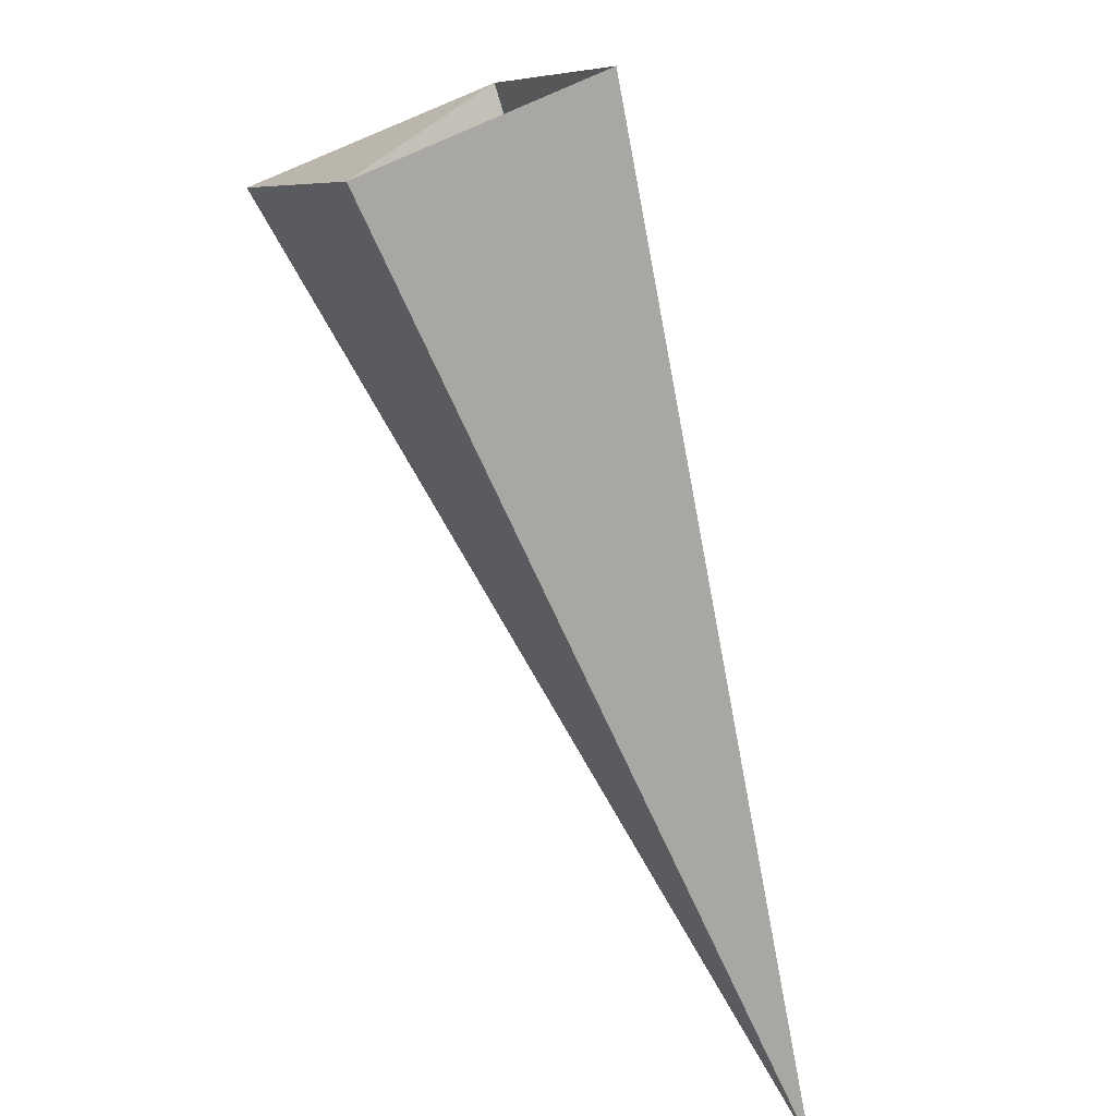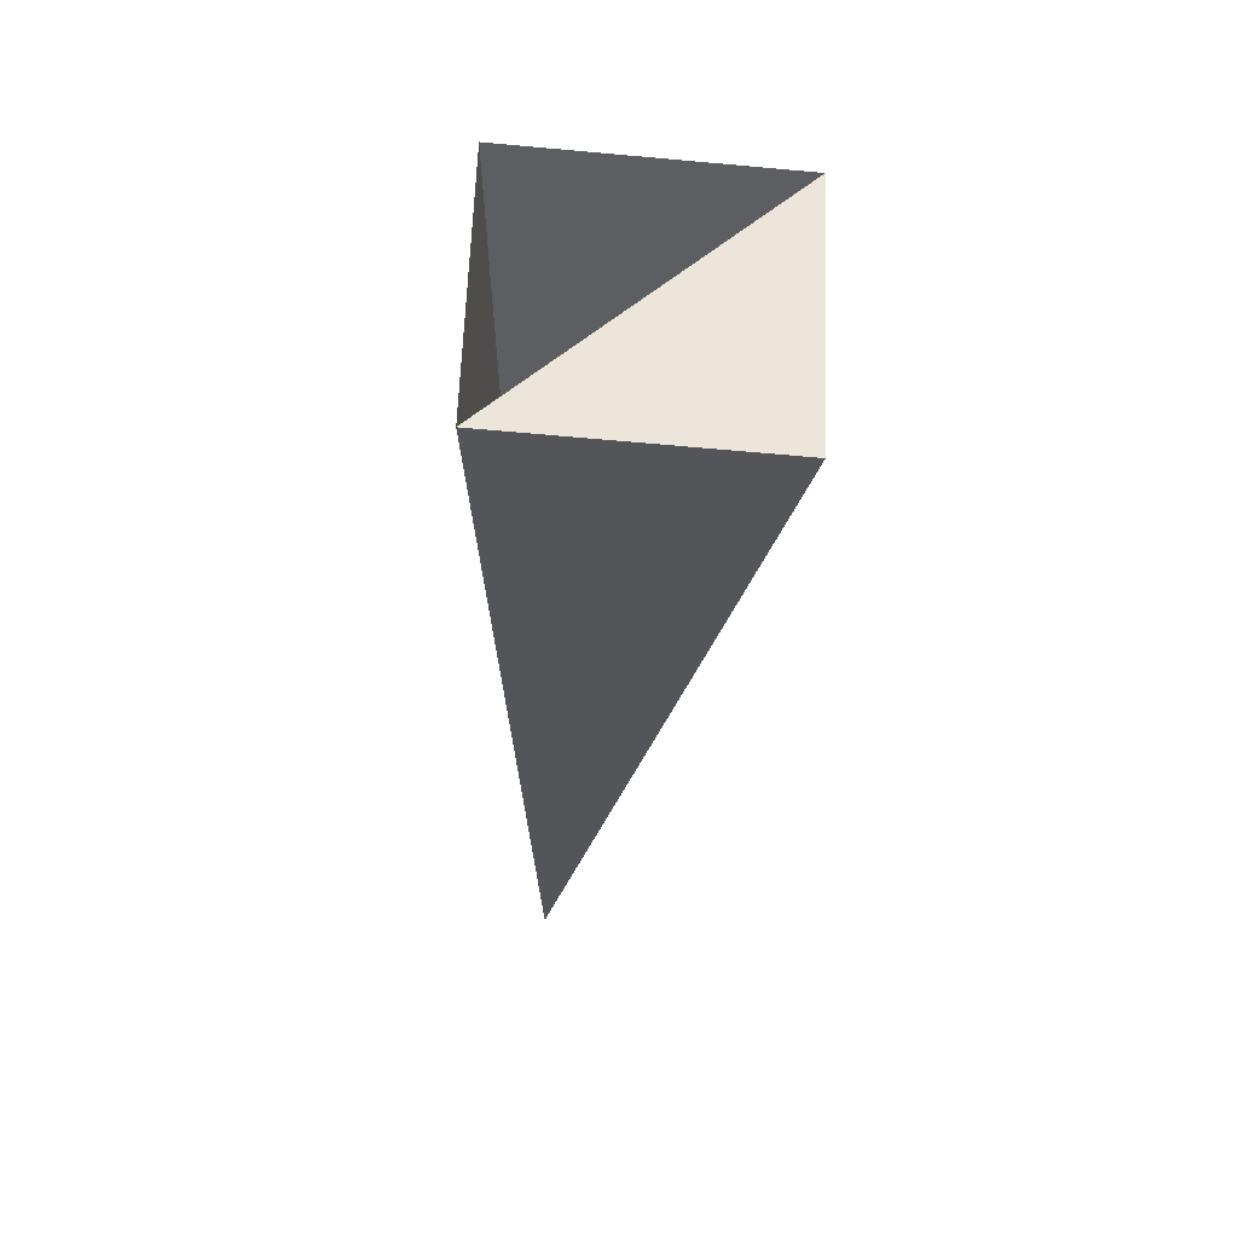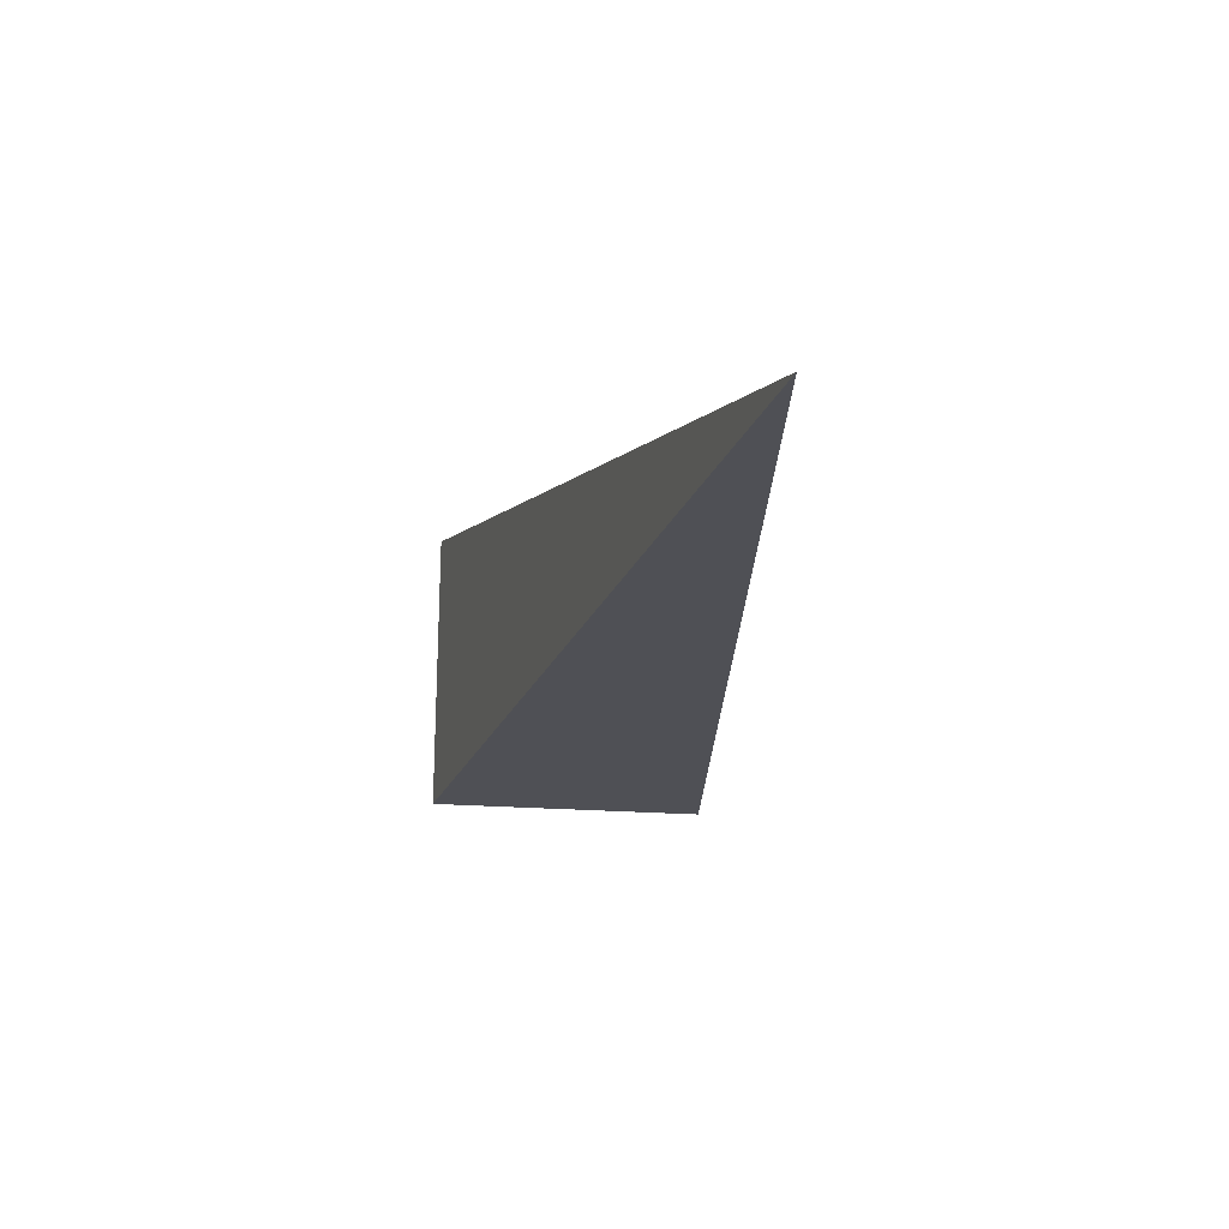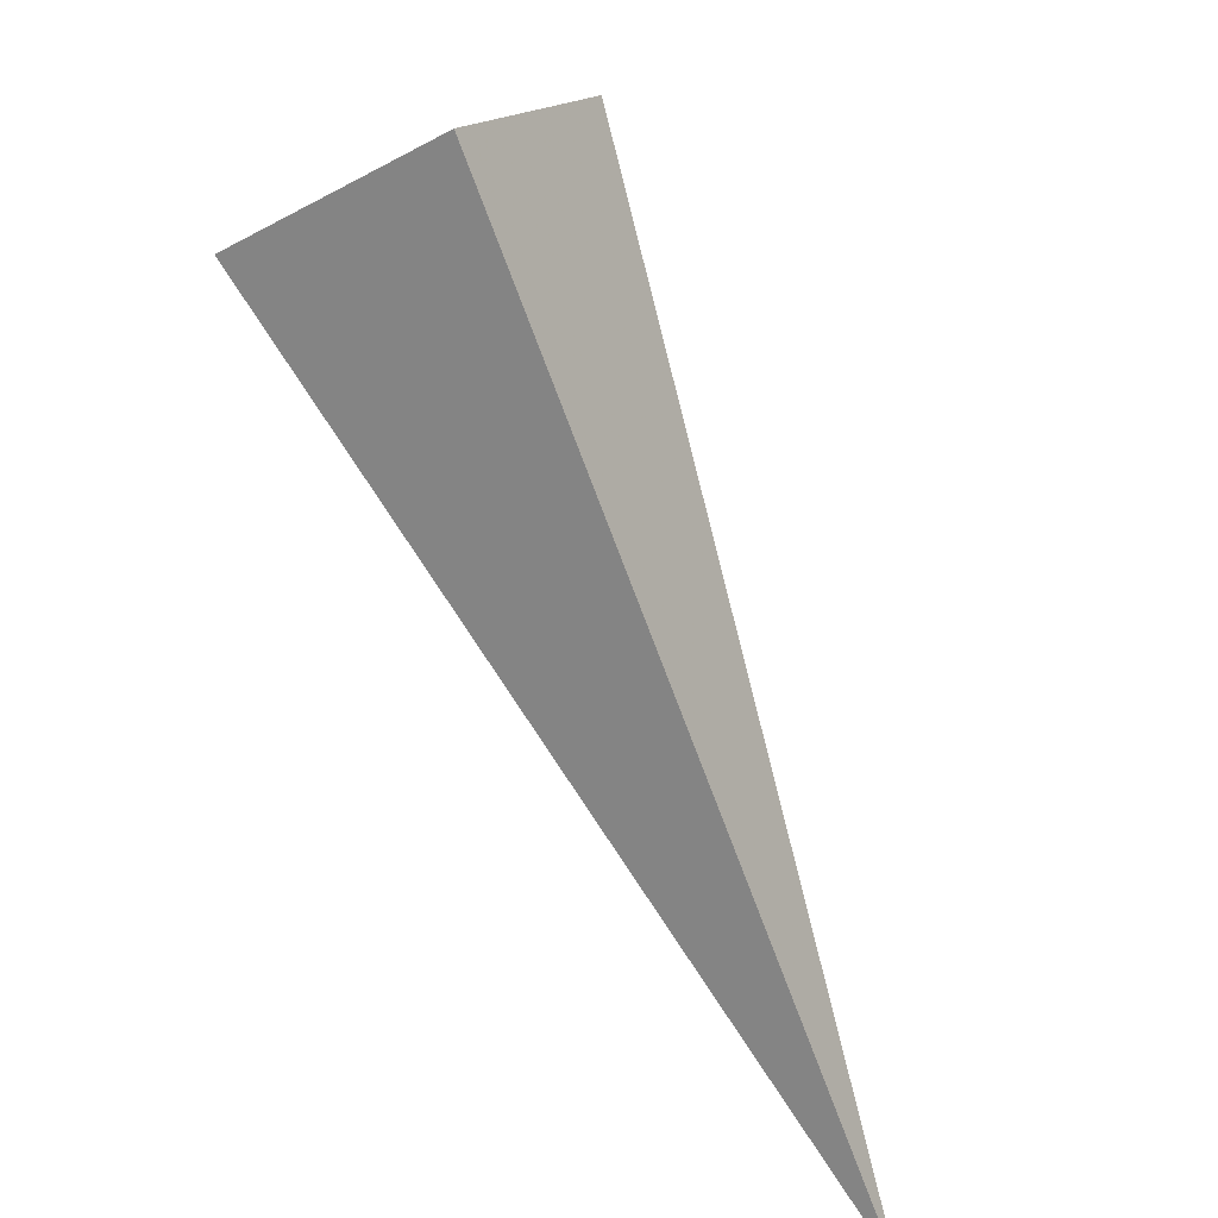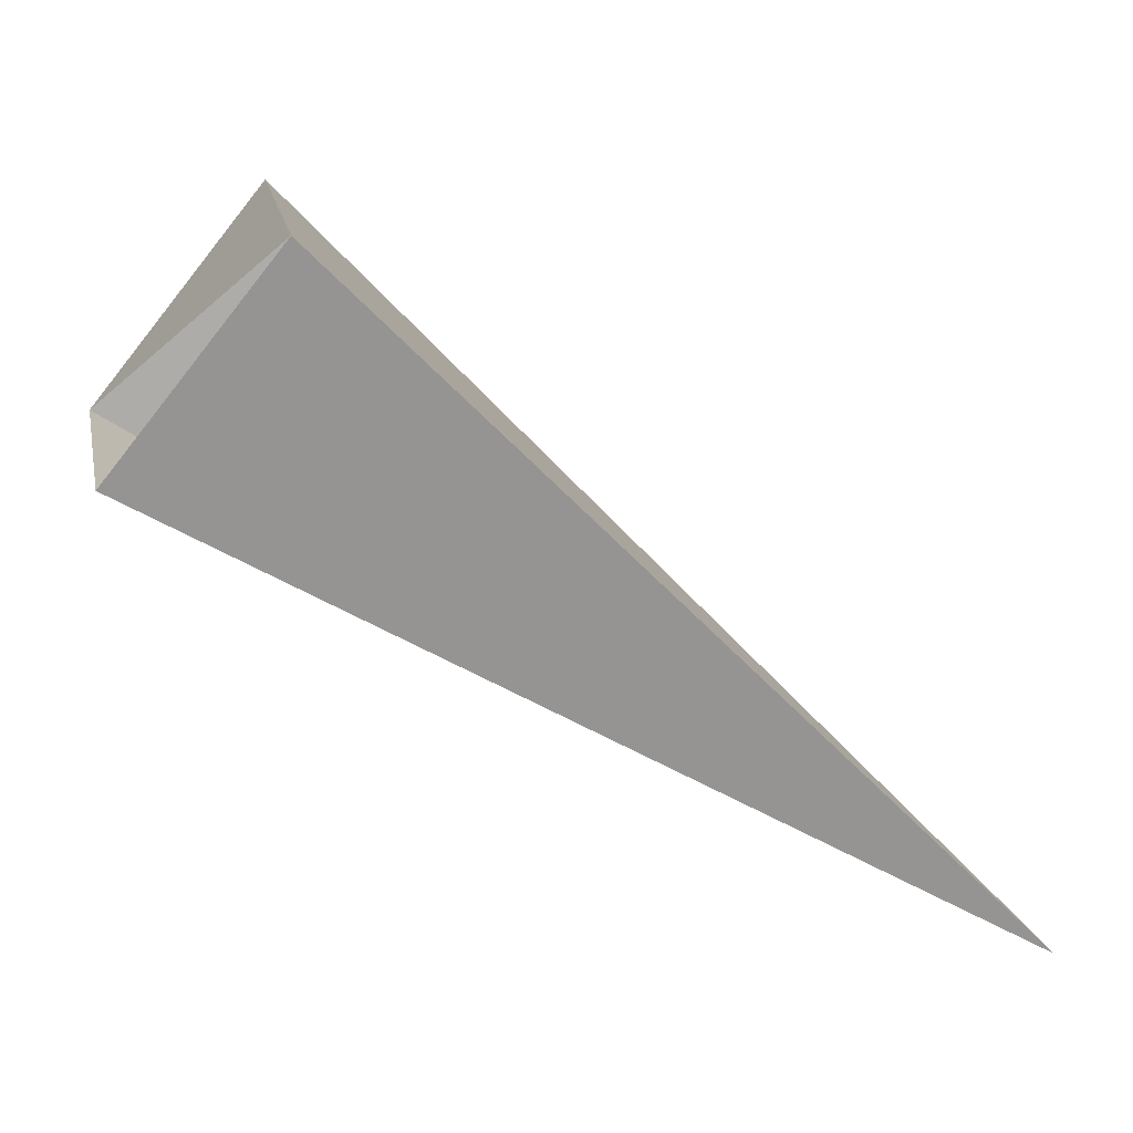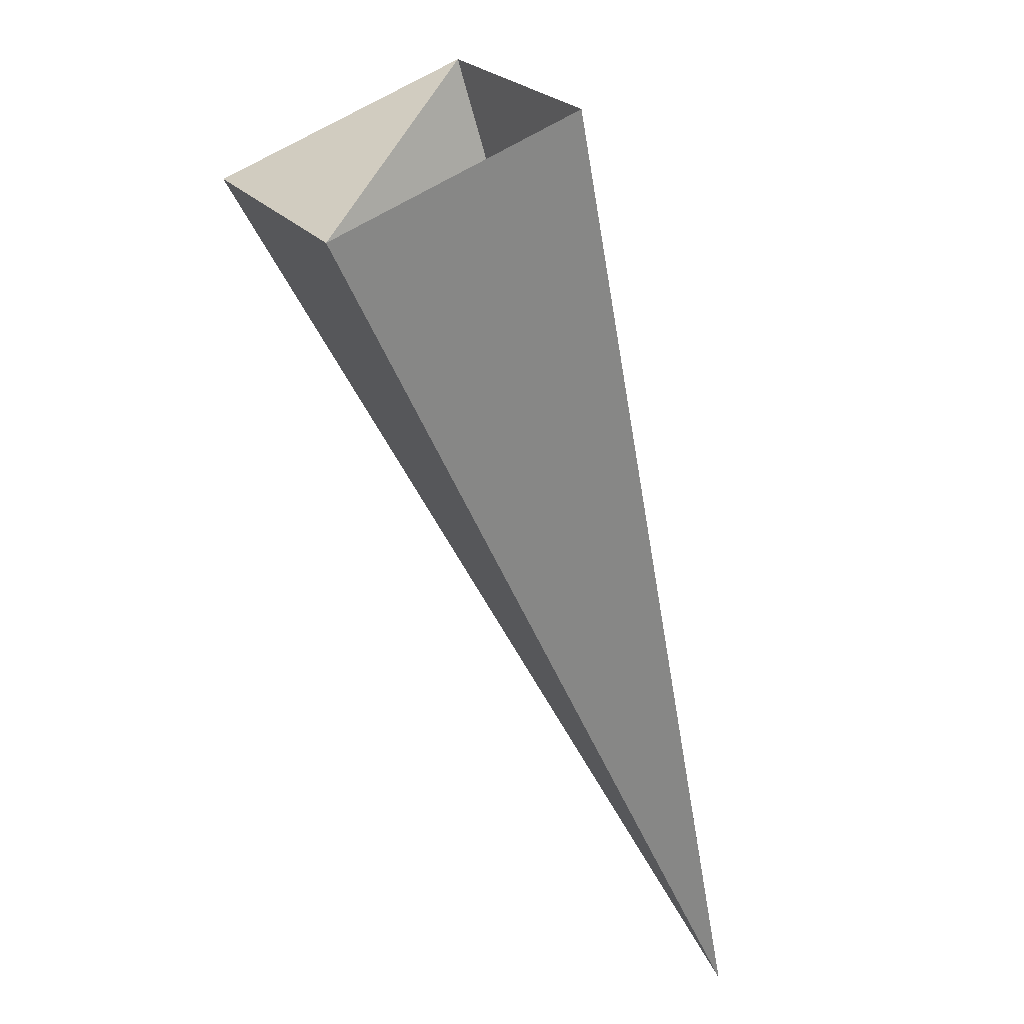
<metadata>
{"format":"obj","ext":"obj","renderer":"f3d","projection":"perspective","resolution":1024,"background":"white","views":[{"elev":-33.7,"azim":-9.2,"up":"+Y"},{"elev":9.5,"azim":-150.1,"up":"+Z"},{"elev":-53.6,"azim":25.2,"up":"+Z"},{"elev":-40.6,"azim":-110.7,"up":"+Z"},{"elev":51.0,"azim":71.5,"up":"+Y"},{"elev":-19.9,"azim":-11.0,"up":"+Y"}]}
</metadata>
<code>
o 2388868439088
v 5799 -144.1 684.2
v 5799 -143.8 683.8
v 5800 -145 682.7
v 5800 -145 682.7
v 5799 -143.8 683.8
v 5799 -143.6 683.8
v 5800 -145 682.7
v 5800 -145 682.7
v 5799 -143.6 683.8
v 5800 -143.9 684.2
v 5800 -145 682.7
v 5800 -145 682.7
v 5800 -143.9 684.2
v 5799 -144.1 684.2
v 5800 -145 682.7
v 5800 -145 682.7
v 5799 -144.1 684.2
v 5799 -143.8 683.8
v 5799 -143.6 683.8
v 5800 -143.9 684.2
f 1 2 3
f 5 6 7
f 9 10 11
f 13 14 15
f 17 18 19

</code>
